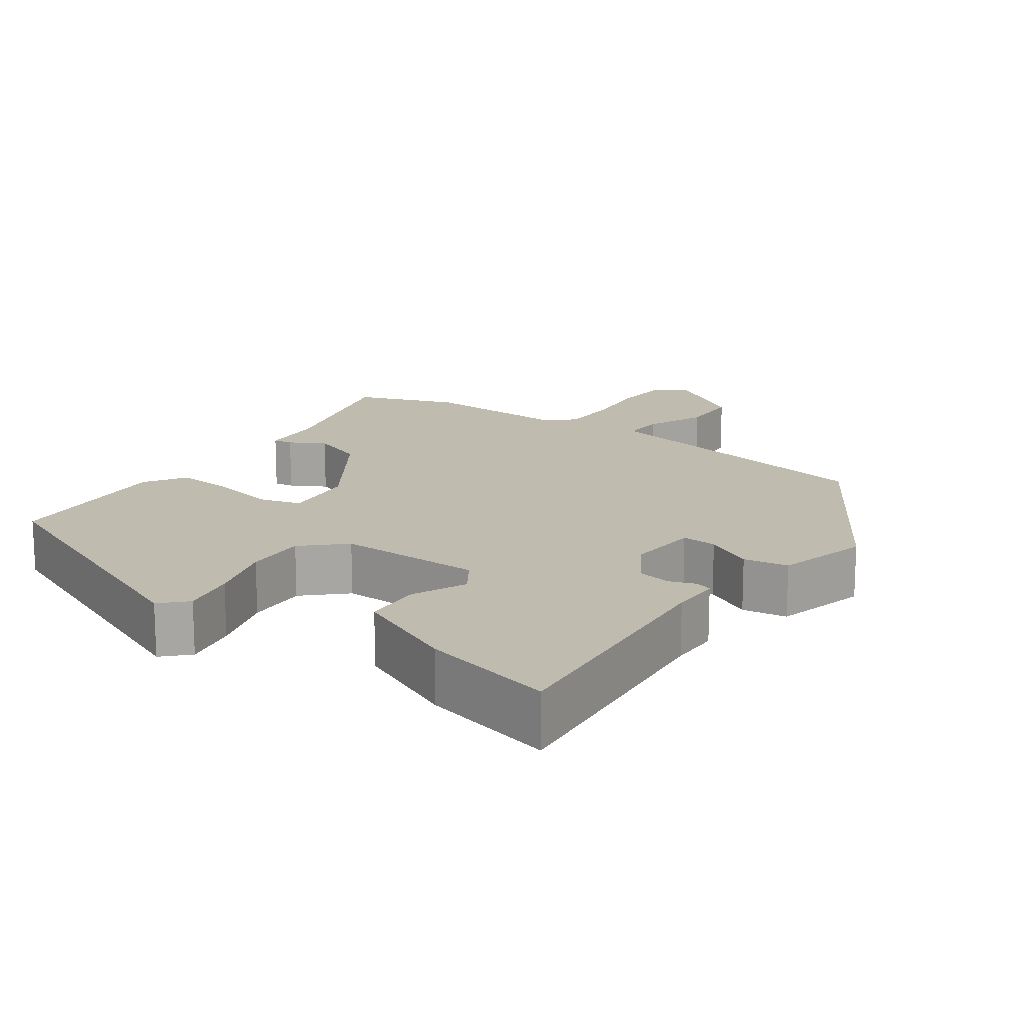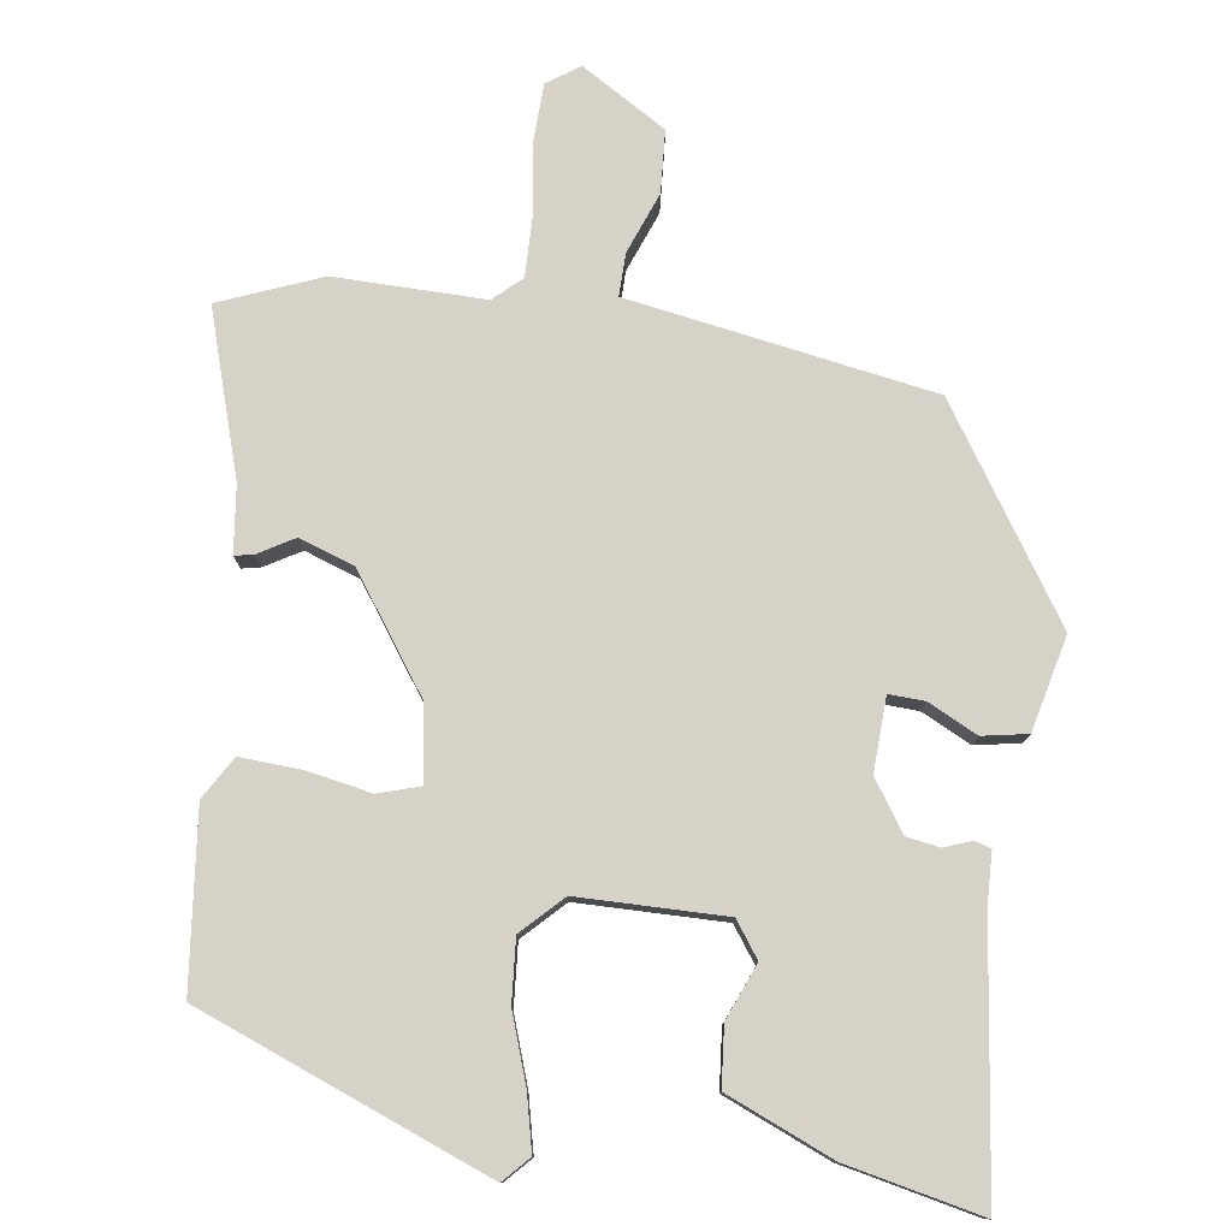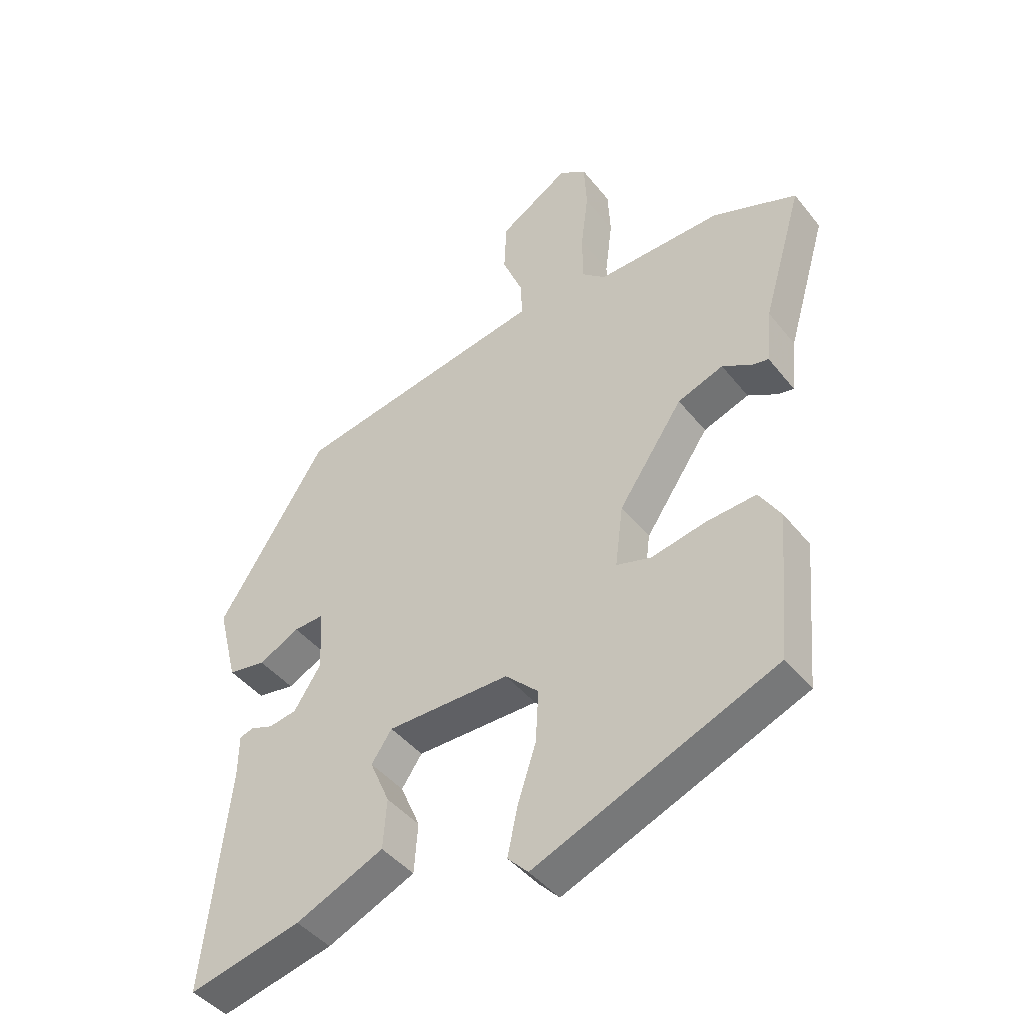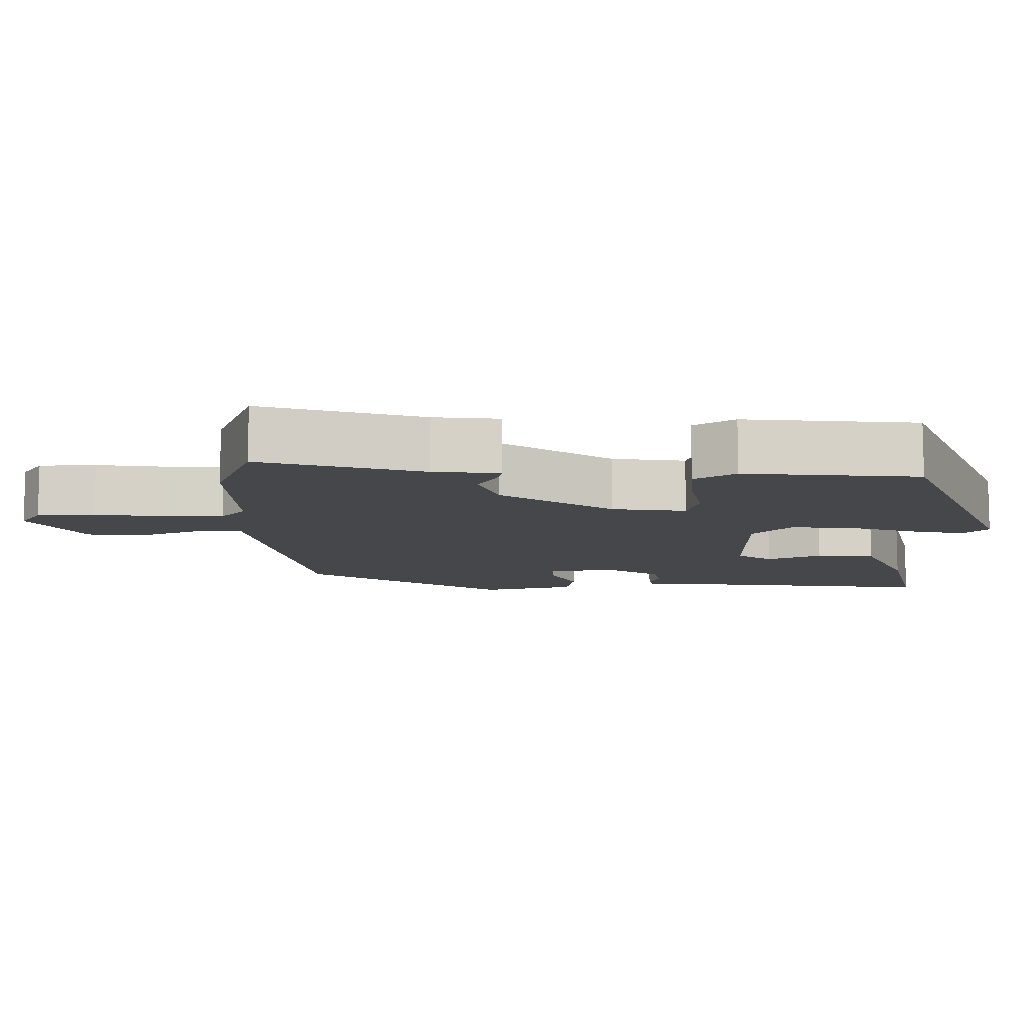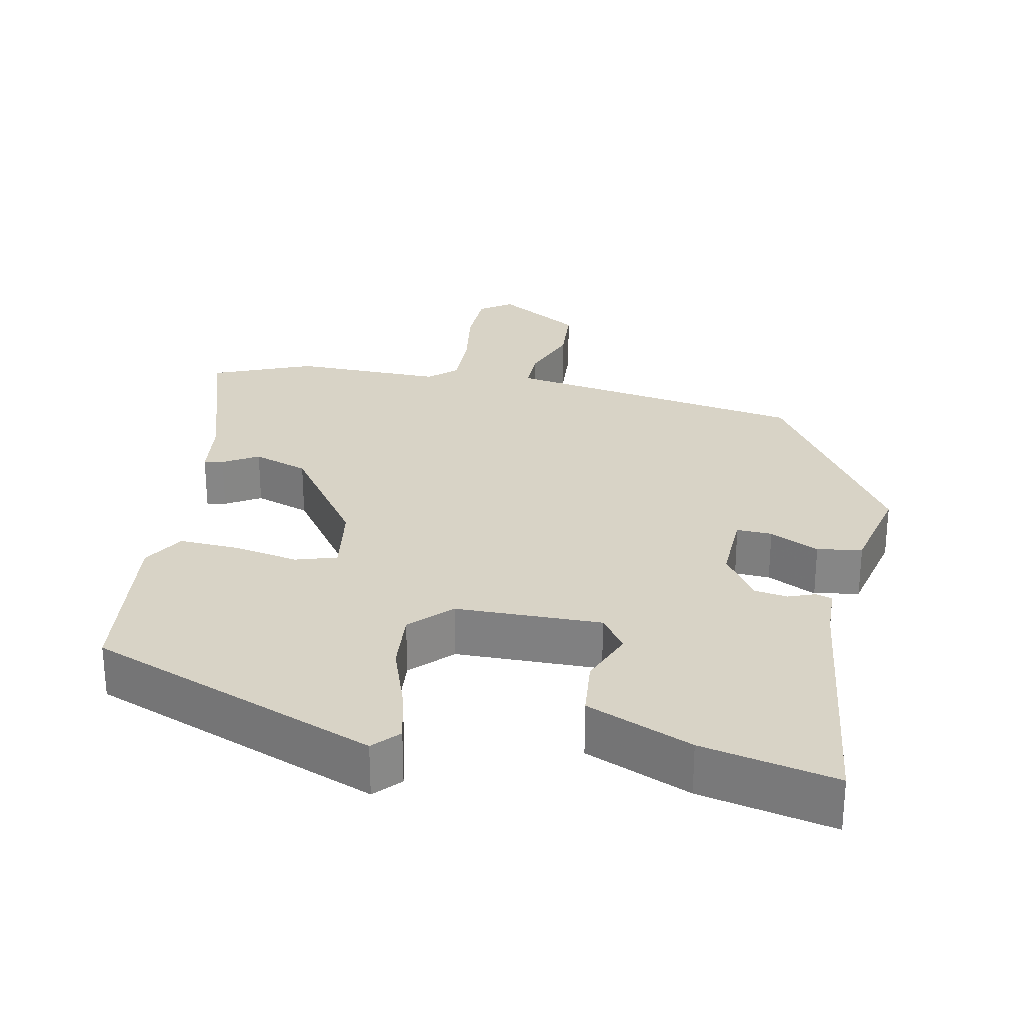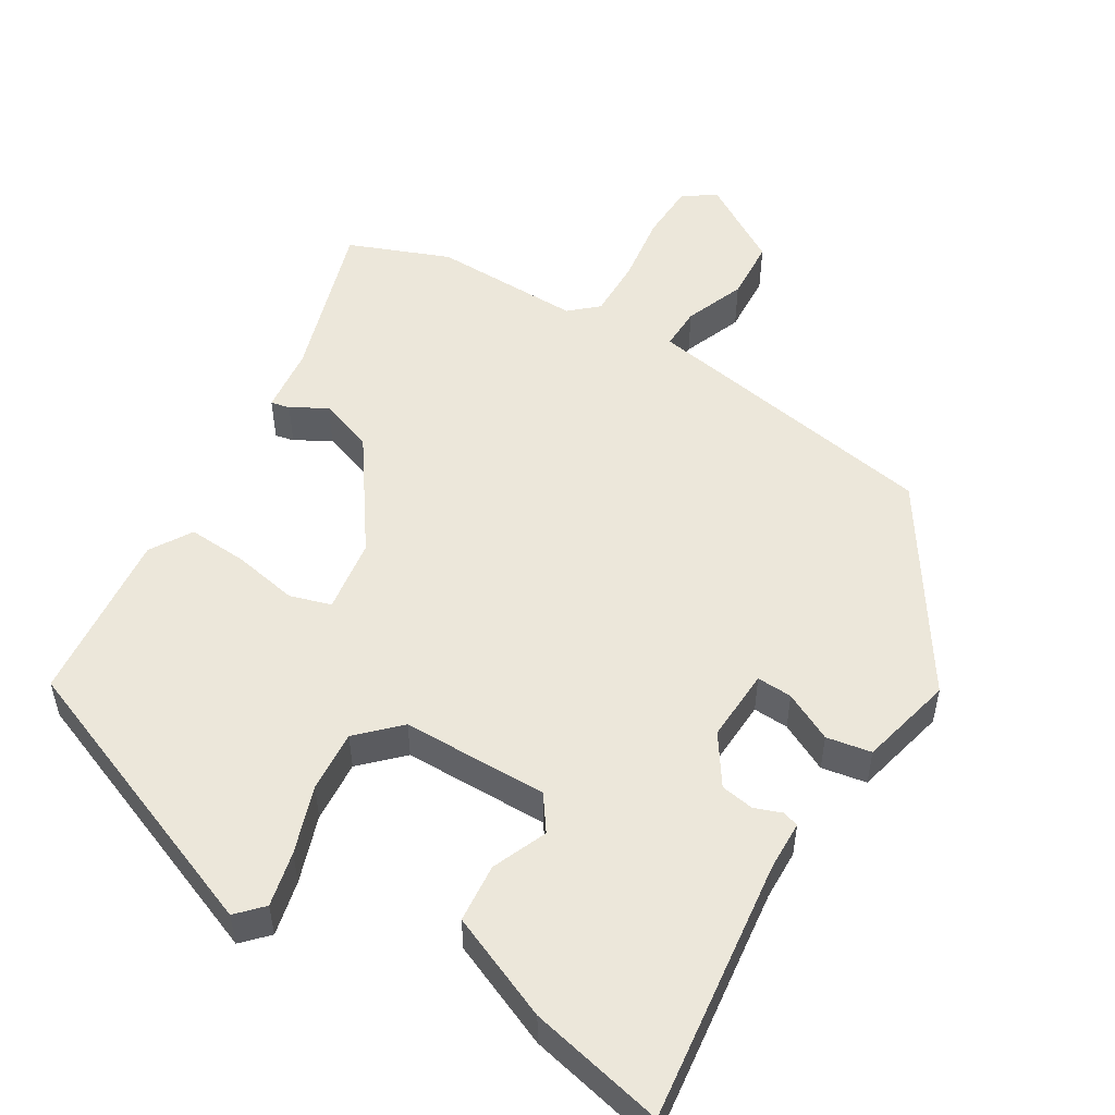
<metadata>
{"format":"obj","ext":"obj","renderer":"f3d","projection":"perspective","resolution":1024,"background":"white","views":[{"elev":16.2,"azim":-144.1,"up":"+Y"},{"elev":78.3,"azim":-173.0,"up":"+Y"},{"elev":-43.7,"azim":35.5,"up":"+Z"},{"elev":-10.3,"azim":90.3,"up":"+Y"},{"elev":27.9,"azim":-169.8,"up":"+Y"},{"elev":52.3,"azim":-149.6,"up":"+Y"}]}
</metadata>
<code>
v -0.349 0.07 0.472
v -0.038 0.07 0.53
v 0.06 0.07 0.548
v 0.058 0.07 0.606
v 0.025 0.07 0.687
v 0.029 0.07 0.771
v 0.142 0.07 0.842
v 0.186 0.07 0.813
v 0.19 0.07 0.734
v 0.178 0.07 0.639
v 0.178 0.07 0.558
v 0.216 0.07 0.525
v 0.418 0.07 0.531
v 0.555 0.07 0.479
v 0.49 0.07 0.258
v 0.481 0.07 0.168
v 0.455 0.07 0.173
v 0.407 0.07 0.2
v 0.333 0.07 0.173
v 0.229 0.07 0.02
v 0.216 0.07 -0.081
v 0.272 0.07 -0.097
v 0.36 0.07 -0.079
v 0.441 0.07 -0.073
v 0.476 0.07 -0.129
v 0.455 0.07 -0.366
v 0.066 0.07 -0.526
v 0.033 0.07 -0.492
v 0.049 0.07 -0.417
v 0.079 0.07 -0.325
v 0.084 0.07 -0.241
v 0.03 0.07 -0.189
v -0.168 0.07 -0.19
v -0.201 0.07 -0.238
v -0.169 0.07 -0.312
v -0.175 0.07 -0.392
v -0.317 0.07 -0.455
v -0.499 0.07 -0.498
v -0.46 0.07 -0.141
v -0.459 0.07 -0.073
v -0.437 0.07 -0.066
v -0.4 0.07 -0.079
v -0.355 0.07 -0.071
v -0.311 0.07 -0.003
v -0.317 0.07 0.096
v -0.365 0.07 0.093
v -0.431 0.07 0.059
v -0.492 0.07 0.069
v -0.524 0.07 0.196
v -0.349 0 0.472
v -0.038 0 0.53
v 0.06 0 0.548
v 0.058 0 0.606
v 0.025 0 0.687
v 0.029 0 0.771
v 0.142 0 0.842
v 0.186 0 0.813
v 0.19 0 0.734
v 0.178 0 0.639
v 0.178 0 0.558
v 0.216 0 0.525
v 0.418 0 0.531
v 0.555 0 0.479
v 0.49 0 0.258
v 0.481 0 0.168
v 0.455 0 0.173
v 0.407 0 0.2
v 0.333 0 0.173
v 0.229 0 0.02
v 0.216 0 -0.081
v 0.272 0 -0.097
v 0.36 0 -0.079
v 0.441 0 -0.073
v 0.476 0 -0.129
v 0.455 0 -0.366
v 0.066 0 -0.526
v 0.033 0 -0.492
v 0.049 0 -0.417
v 0.079 0 -0.325
v 0.084 0 -0.241
v 0.03 0 -0.189
v -0.168 0 -0.19
v -0.201 0 -0.238
v -0.169 0 -0.312
v -0.175 0 -0.392
v -0.317 0 -0.455
v -0.499 0 -0.498
v -0.46 0 -0.141
v -0.459 0 -0.073
v -0.437 0 -0.066
v -0.4 0 -0.079
v -0.355 0 -0.071
v -0.311 0 -0.003
v -0.317 0 0.096
v -0.365 0 0.093
v -0.431 0 0.059
v -0.492 0 0.069
v -0.524 0 0.196
f 46 47 48 49
f 45 46 49 1
f 39 40 41 42
f 39 42 43
f 38 39 43
f 37 38 43 44
f 34 35 36 37
f 27 28 29 30
f 25 26 27 30
f 25 30 31
f 22 23 24 25
f 22 25 31 32
f 15 16 17 18
f 15 18 19
f 12 13 14 15
f 11 12 15 19
f 7 8 9 10
f 7 10 11
f 4 5 6 7
f 3 4 7 11
f 45 1 2 3
f 44 45 3 11
f 34 37 44 11
f 21 22 32 33
f 20 21 33
f 11 19 20 33
f 11 33 34
f 98 97 96 95
f 50 98 95 94
f 91 90 89 88
f 92 91 88
f 92 88 87
f 93 92 87 86
f 86 85 84 83
f 79 78 77 76
f 79 76 75 74
f 80 79 74
f 74 73 72 71
f 81 80 74 71
f 67 66 65 64
f 68 67 64
f 64 63 62 61
f 68 64 61 60
f 59 58 57 56
f 60 59 56
f 56 55 54 53
f 60 56 53 52
f 52 51 50 94
f 60 52 94 93
f 60 93 86 83
f 82 81 71 70
f 82 70 69
f 82 69 68 60
f 83 82 60
f 1 50 51 2
f 2 51 52 3
f 3 52 53 4
f 4 53 54 5
f 5 54 55 6
f 6 55 56 7
f 7 56 57 8
f 8 57 58 9
f 9 58 59 10
f 10 59 60 11
f 11 60 61 12
f 12 61 62 13
f 13 62 63 14
f 14 63 64 15
f 15 64 65 16
f 16 65 66 17
f 17 66 67 18
f 18 67 68 19
f 19 68 69 20
f 20 69 70 21
f 21 70 71 22
f 22 71 72 23
f 23 72 73 24
f 24 73 74 25
f 25 74 75 26
f 26 75 76 27
f 27 76 77 28
f 28 77 78 29
f 29 78 79 30
f 30 79 80 31
f 31 80 81 32
f 32 81 82 33
f 33 82 83 34
f 34 83 84 35
f 35 84 85 36
f 36 85 86 37
f 37 86 87 38
f 38 87 88 39
f 39 88 89 40
f 40 89 90 41
f 41 90 91 42
f 42 91 92 43
f 43 92 93 44
f 44 93 94 45
f 45 94 95 46
f 46 95 96 47
f 47 96 97 48
f 48 97 98 49
f 49 98 50 1

</code>
